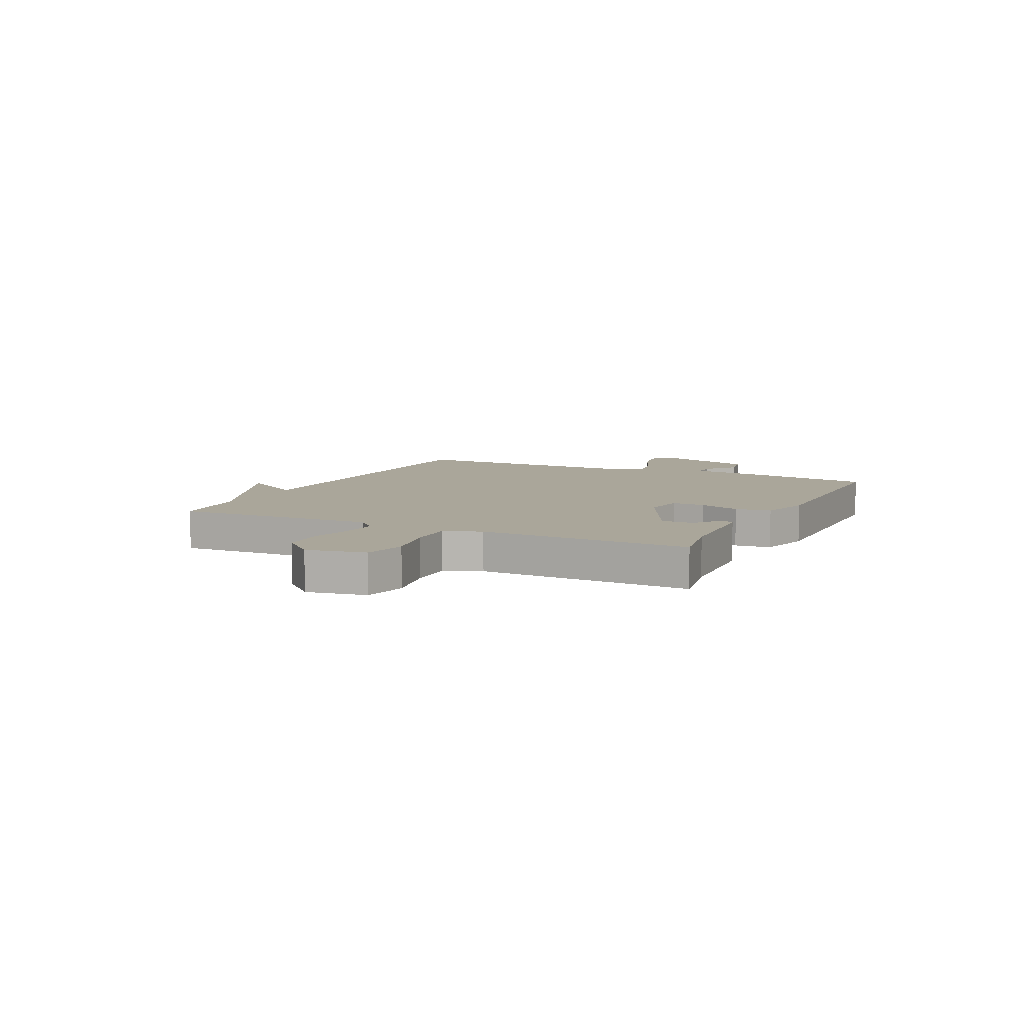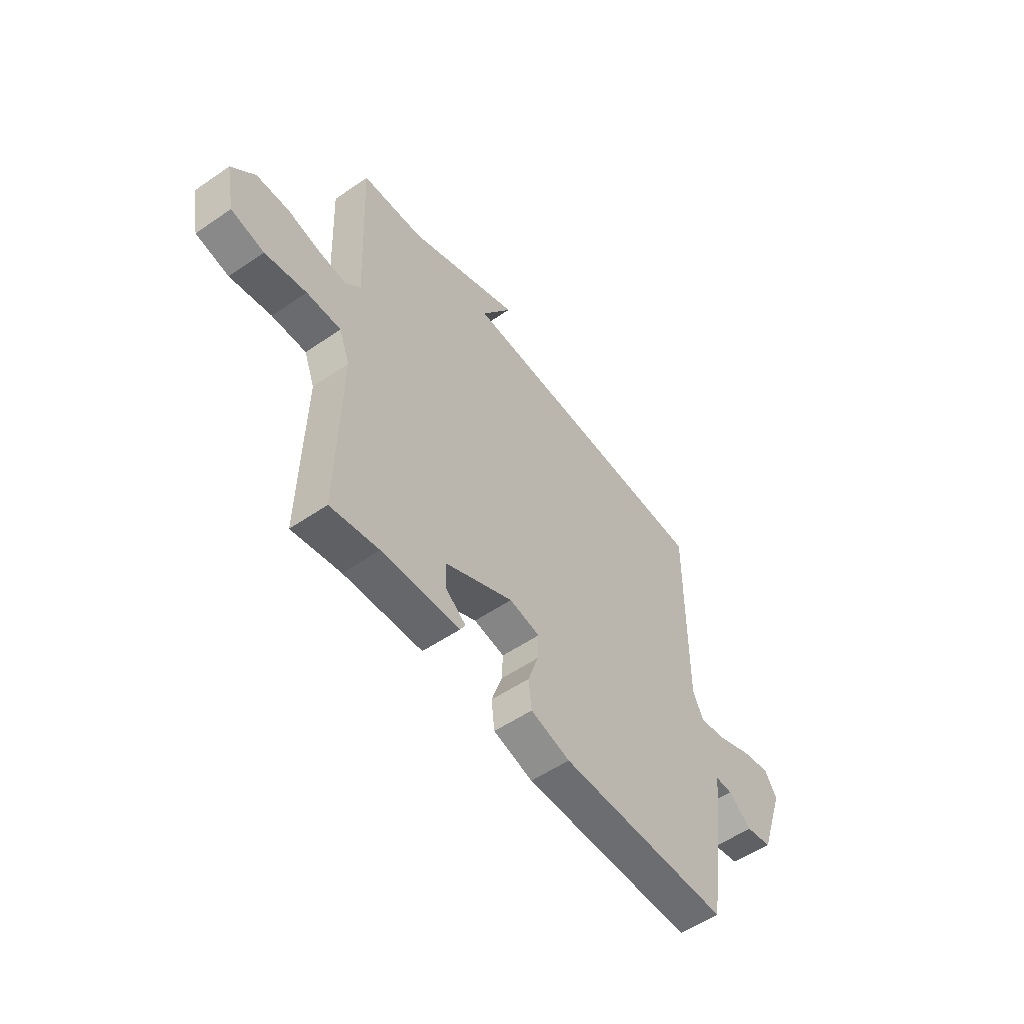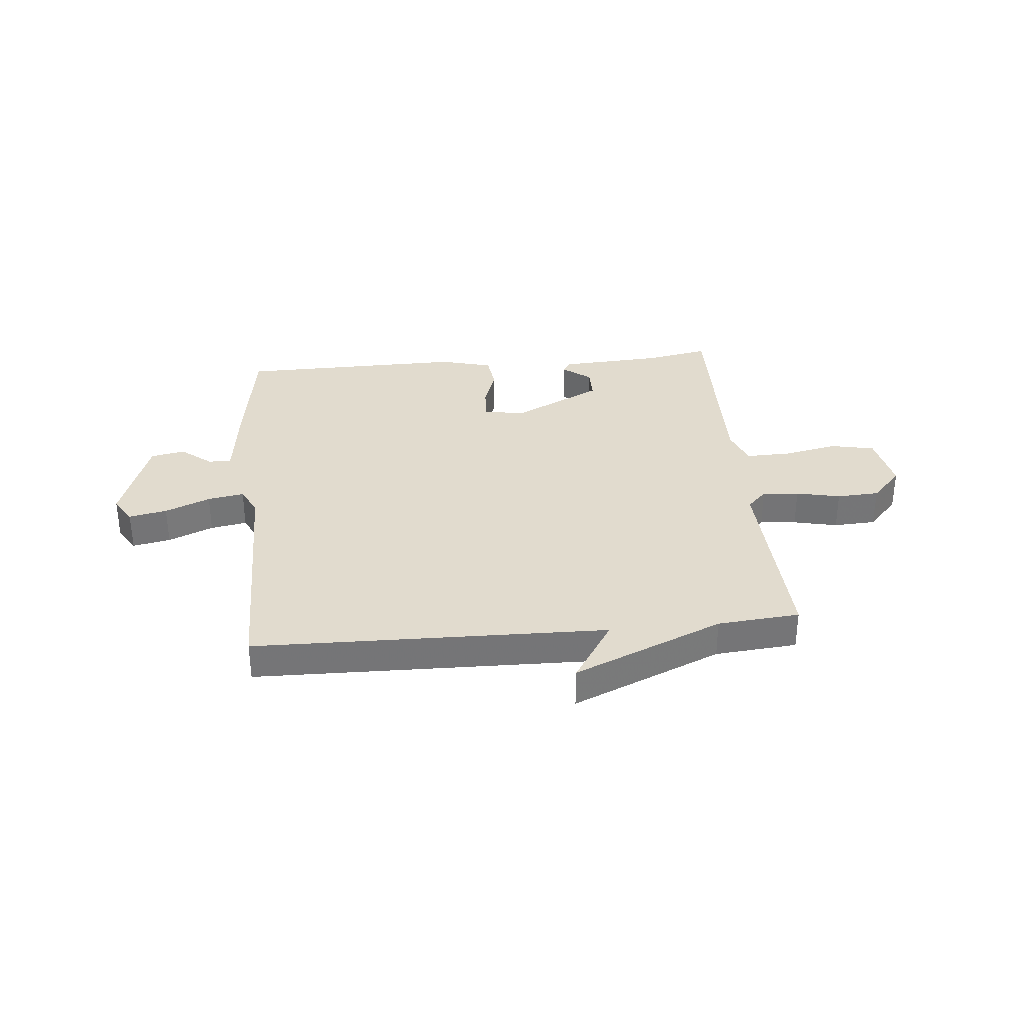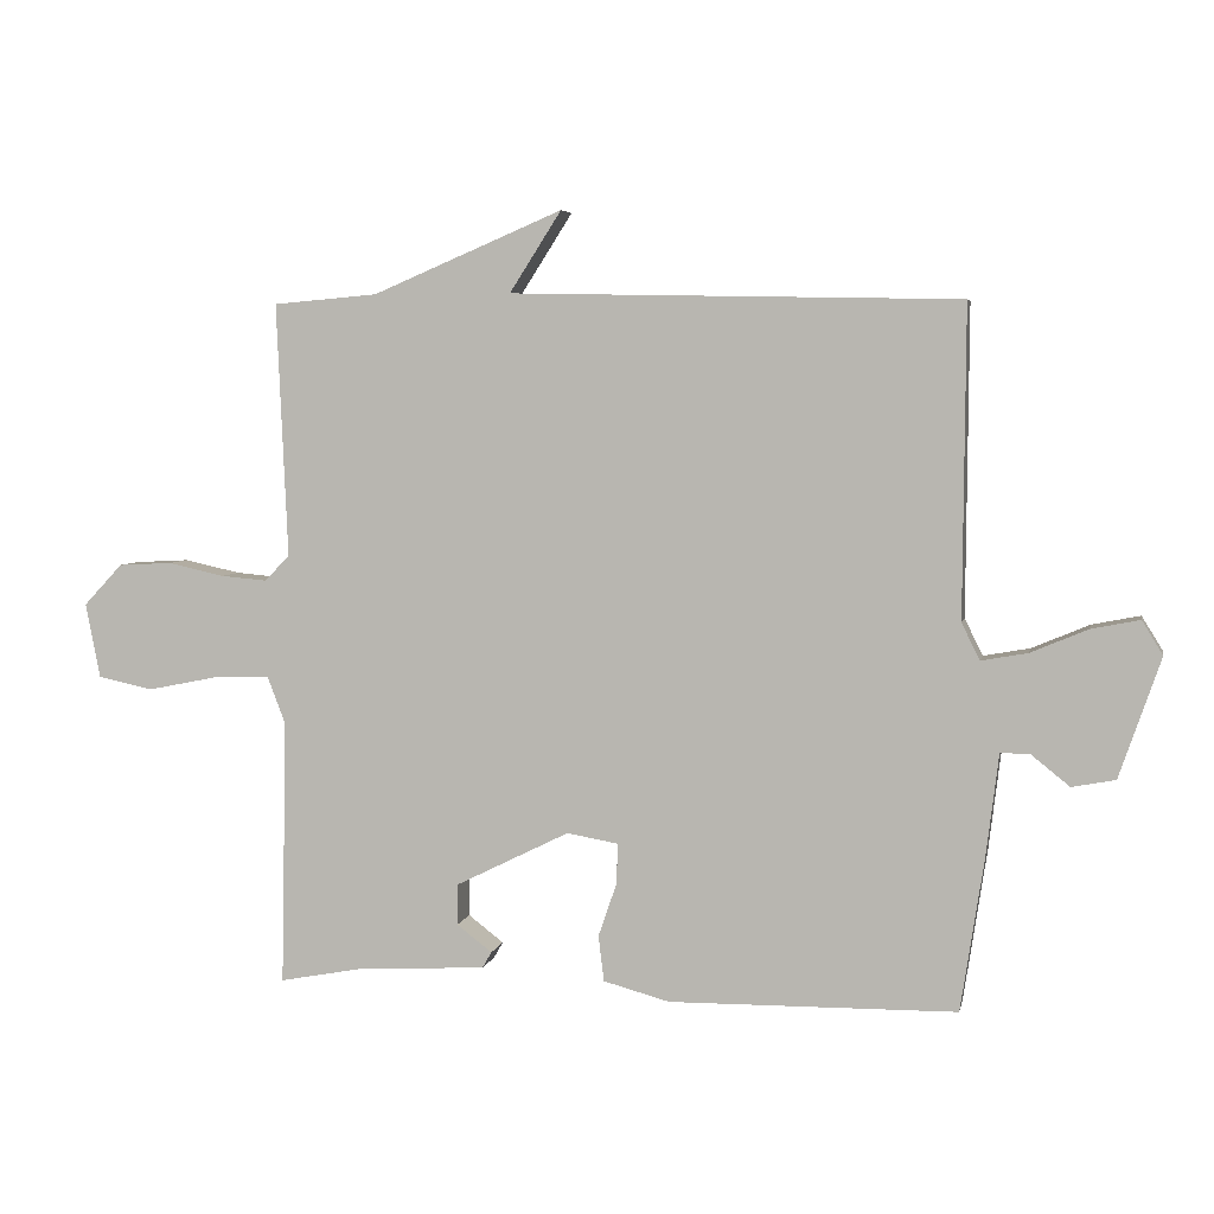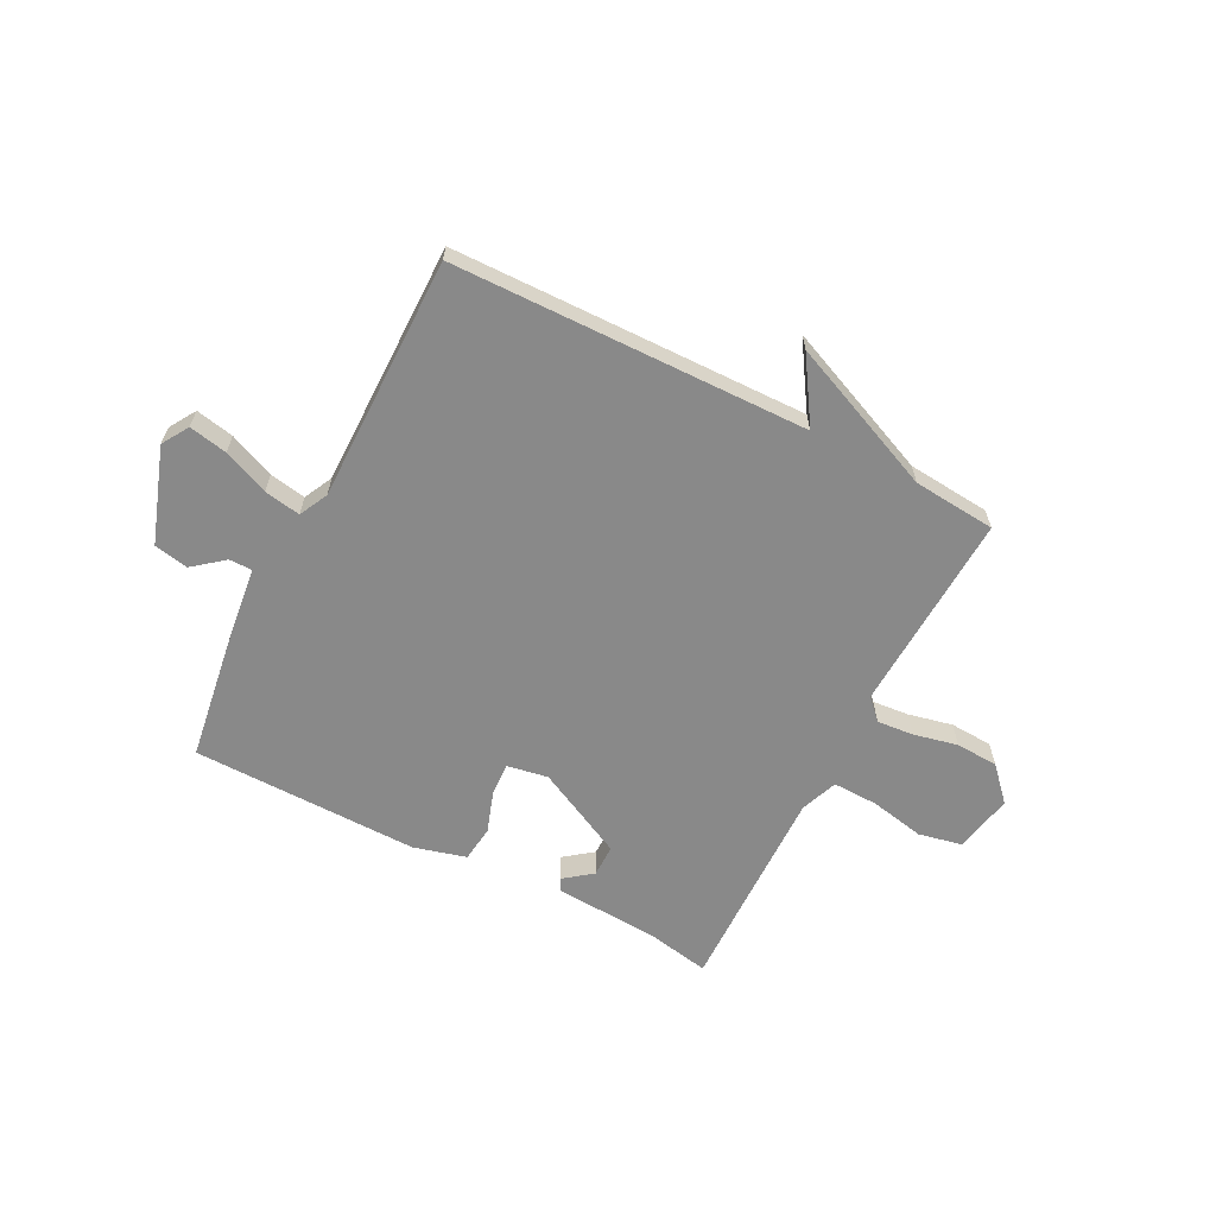
<metadata>
{"format":"obj","ext":"obj","renderer":"f3d","projection":"perspective","resolution":1024,"background":"white","views":[{"elev":7.8,"azim":116.0,"up":"+Y"},{"elev":-54.5,"azim":126.0,"up":"+Z"},{"elev":33.8,"azim":-5.4,"up":"+Y"},{"elev":4.7,"azim":-168.5,"up":"+Z"},{"elev":-63.0,"azim":-27.3,"up":"+Y"}]}
</metadata>
<code>
v -0.5 0.07 -0.5
v -0.534 0.07 -0.277
v -0.552 0.07 -0.13
v -0.594 0.07 -0.13
v -0.65 0.07 -0.175
v -0.713 0.07 -0.163
v -0.773 0.07 0.011
v -0.743 0.07 0.06
v -0.673 0.07 0.046
v -0.59 0.07 0.011
v -0.523 0.07 -0.001
v -0.497 0.07 0.052
v -0.5 0.07 0.5
v 0.149 0.07 0.513
v 0.074 0.07 0.63
v 0.349 0.07 0.513
v 0.5 0.07 0.5
v 0.484 0.07 0.133
v 0.52 0.07 0.096
v 0.587 0.07 0.102
v 0.668 0.07 0.12
v 0.746 0.07 0.116
v 0.802 0.07 0.056
v 0.781 0.07 -0.052
v 0.701 0.07 -0.069
v 0.601 0.07 -0.049
v 0.518 0.07 -0.047
v 0.492 0.07 -0.115
v 0.5 0.07 -0.5
v 0.383 0.07 -0.478
v 0.193 0.07 -0.467
v 0.18 0.07 -0.444
v 0.231 0.07 -0.405
v 0.231 0.07 -0.346
v 0.066 0.07 -0.264
v -0.009 0.07 -0.277
v -0.006 0.07 -0.337
v 0.02 0.07 -0.413
v 0.012 0.07 -0.479
v -0.084 0.07 -0.505
v -0.5 0 -0.5
v -0.534 0 -0.277
v -0.552 0 -0.13
v -0.594 0 -0.13
v -0.65 0 -0.175
v -0.713 0 -0.163
v -0.773 0 0.011
v -0.743 0 0.06
v -0.673 0 0.046
v -0.59 0 0.011
v -0.523 0 -0.001
v -0.497 0 0.052
v -0.5 0 0.5
v 0.149 0 0.513
v 0.074 0 0.63
v 0.349 0 0.513
v 0.5 0 0.5
v 0.484 0 0.133
v 0.52 0 0.096
v 0.587 0 0.102
v 0.668 0 0.12
v 0.746 0 0.116
v 0.802 0 0.056
v 0.781 0 -0.052
v 0.701 0 -0.069
v 0.601 0 -0.049
v 0.518 0 -0.047
v 0.492 0 -0.115
v 0.5 0 -0.5
v 0.383 0 -0.478
v 0.193 0 -0.467
v 0.18 0 -0.444
v 0.231 0 -0.405
v 0.231 0 -0.346
v 0.066 0 -0.264
v -0.009 0 -0.277
v -0.006 0 -0.337
v 0.02 0 -0.413
v 0.012 0 -0.479
v -0.084 0 -0.505
f 1 2 3
f 40 1 3
f 39 40 3
f 38 39 3
f 37 38 3
f 36 37 3
f 35 36 3
f 30 31 32 33
f 30 33 34
f 29 30 34
f 28 29 34
f 27 28 34 35
f 24 25 26
f 23 24 26
f 22 23 26
f 21 22 26
f 20 21 26
f 19 20 26 27
f 27 35 3
f 19 27 3
f 18 19 3
f 14 15 16
f 16 17 18
f 14 16 18
f 13 14 18
f 12 13 18
f 8 9 10
f 7 8 10
f 6 7 10
f 5 6 10
f 4 5 10
f 4 10 11
f 3 4 11
f 3 11 12 18
f 43 42 41
f 43 41 80
f 43 80 79
f 43 79 78
f 43 78 77
f 43 77 76
f 43 76 75
f 73 72 71 70
f 74 73 70
f 74 70 69
f 74 69 68
f 75 74 68 67
f 66 65 64
f 66 64 63
f 66 63 62
f 66 62 61
f 66 61 60
f 67 66 60 59
f 43 75 67
f 43 67 59
f 43 59 58
f 56 55 54
f 58 57 56
f 58 56 54
f 58 54 53
f 58 53 52
f 50 49 48
f 50 48 47
f 50 47 46
f 50 46 45
f 50 45 44
f 51 50 44
f 51 44 43
f 58 52 51 43
f 1 41 42 2
f 2 42 43 3
f 3 43 44 4
f 4 44 45 5
f 5 45 46 6
f 6 46 47 7
f 7 47 48 8
f 8 48 49 9
f 9 49 50 10
f 10 50 51 11
f 11 51 52 12
f 12 52 53 13
f 13 53 54 14
f 14 54 55 15
f 15 55 56 16
f 16 56 57 17
f 17 57 58 18
f 18 58 59 19
f 19 59 60 20
f 20 60 61 21
f 21 61 62 22
f 22 62 63 23
f 23 63 64 24
f 24 64 65 25
f 25 65 66 26
f 26 66 67 27
f 27 67 68 28
f 28 68 69 29
f 29 69 70 30
f 30 70 71 31
f 31 71 72 32
f 32 72 73 33
f 33 73 74 34
f 34 74 75 35
f 35 75 76 36
f 36 76 77 37
f 37 77 78 38
f 38 78 79 39
f 39 79 80 40
f 40 80 41 1

</code>
